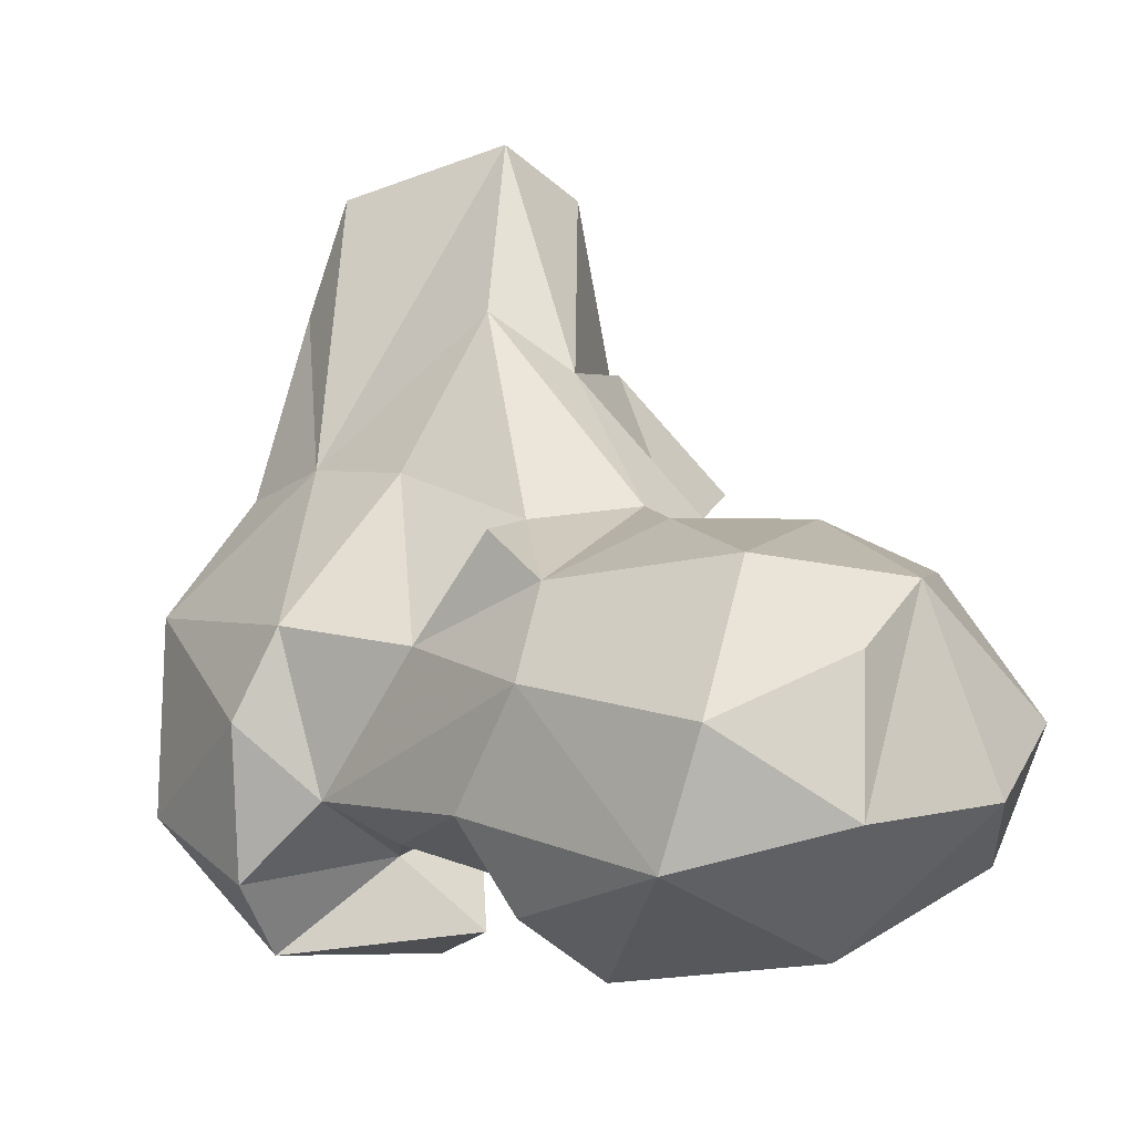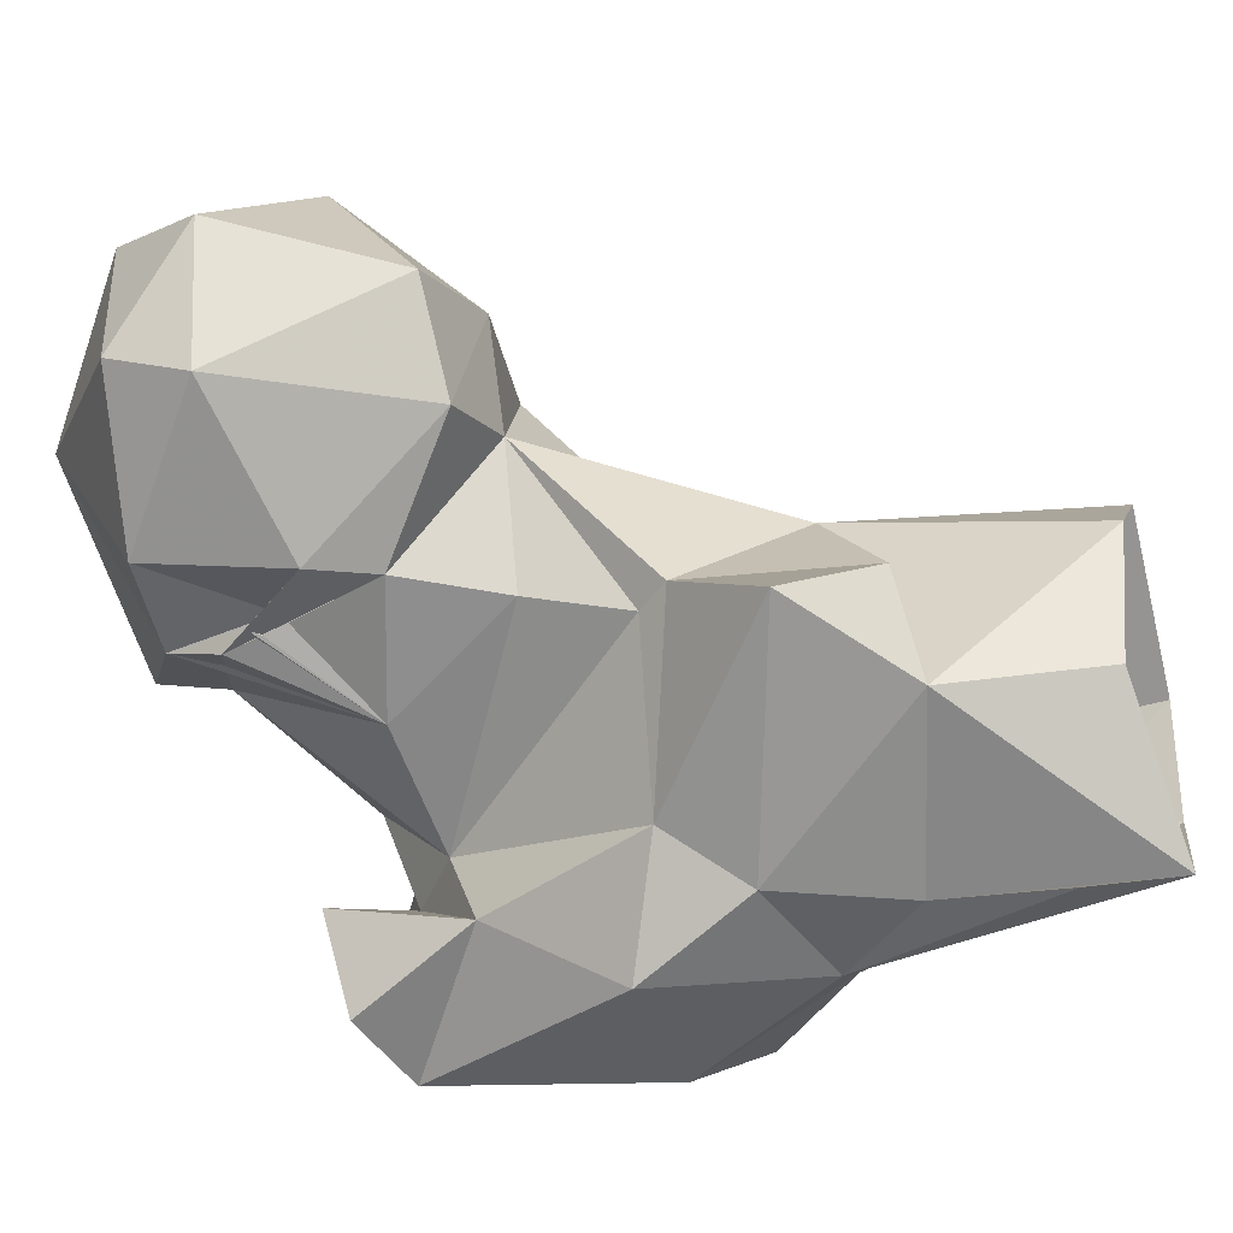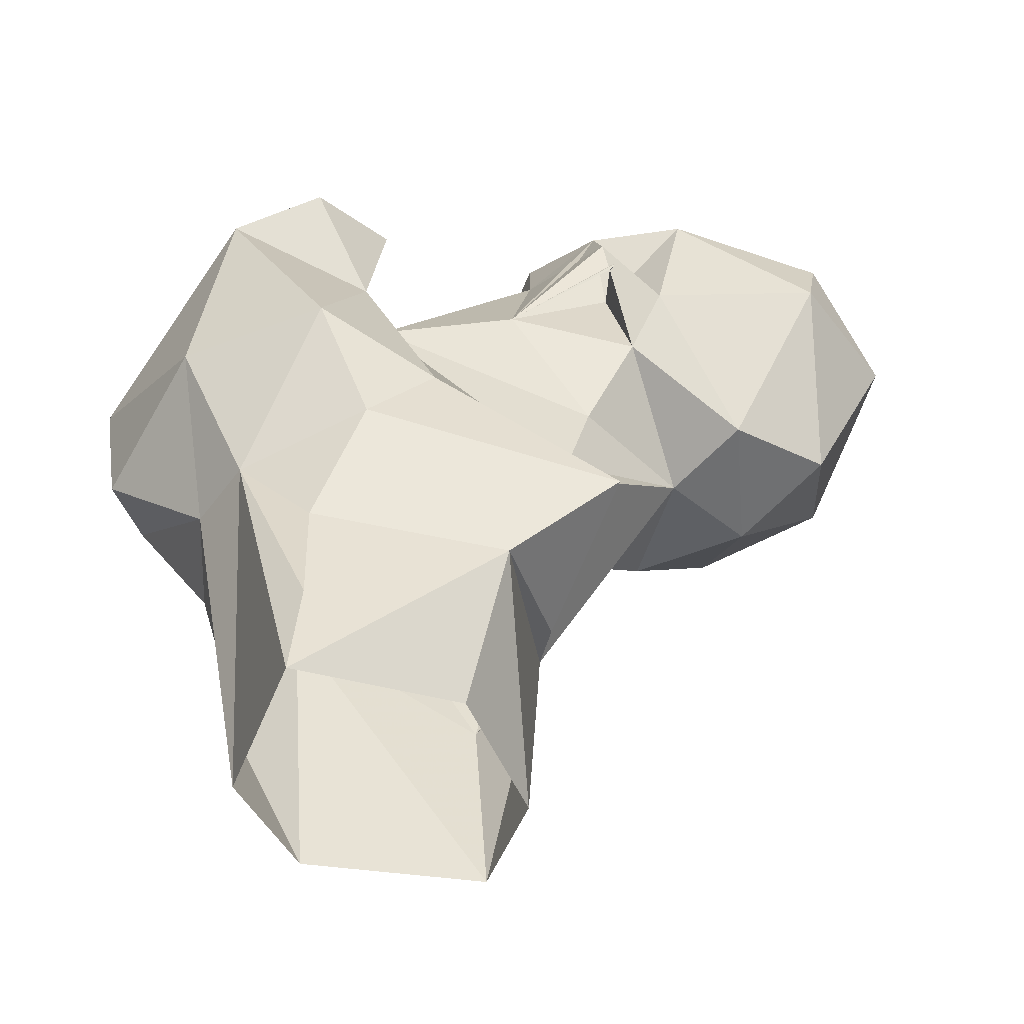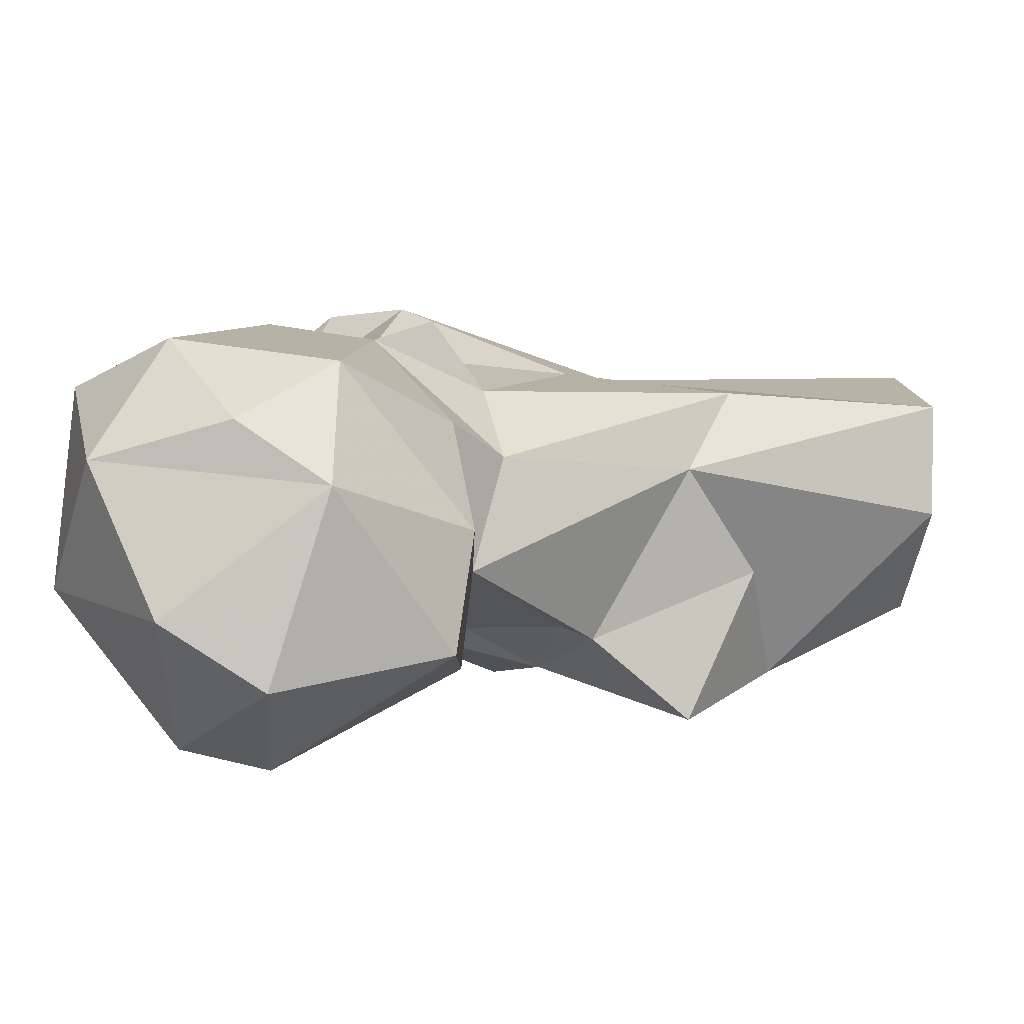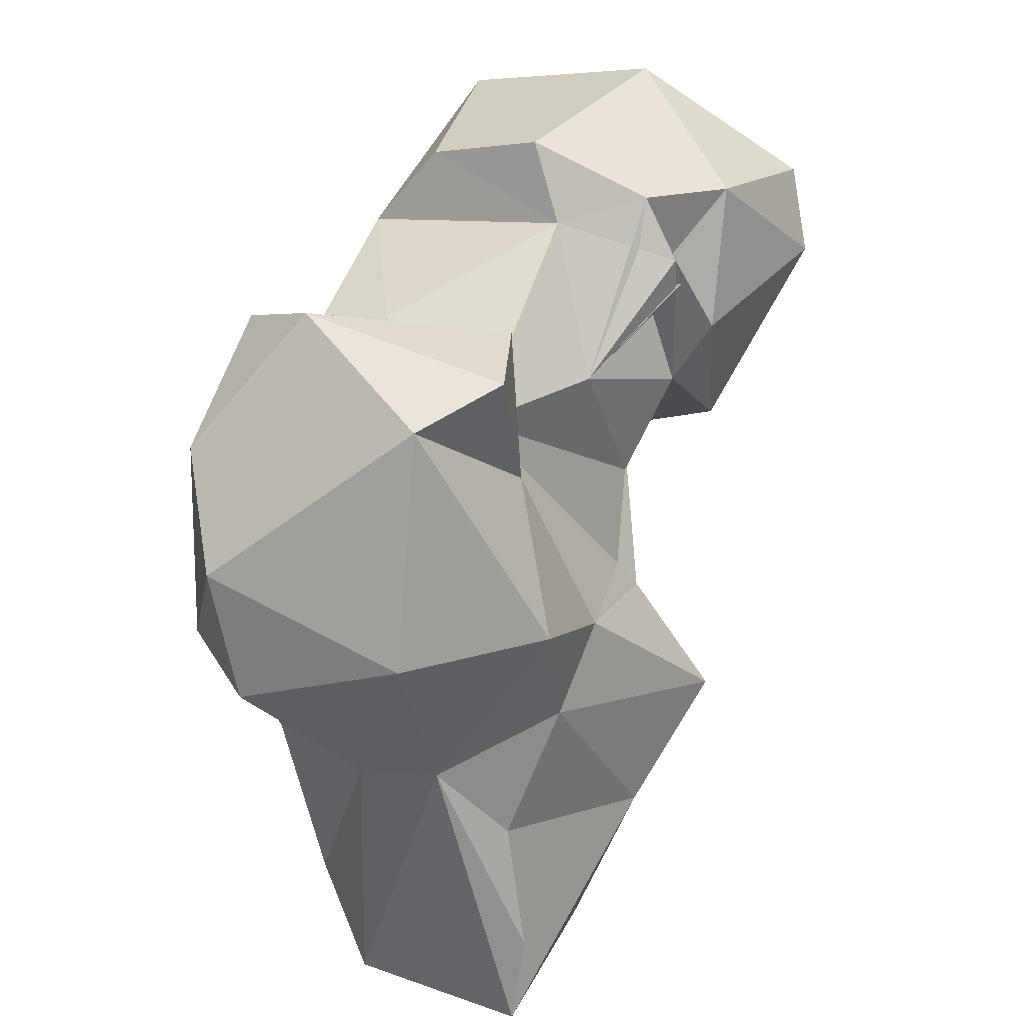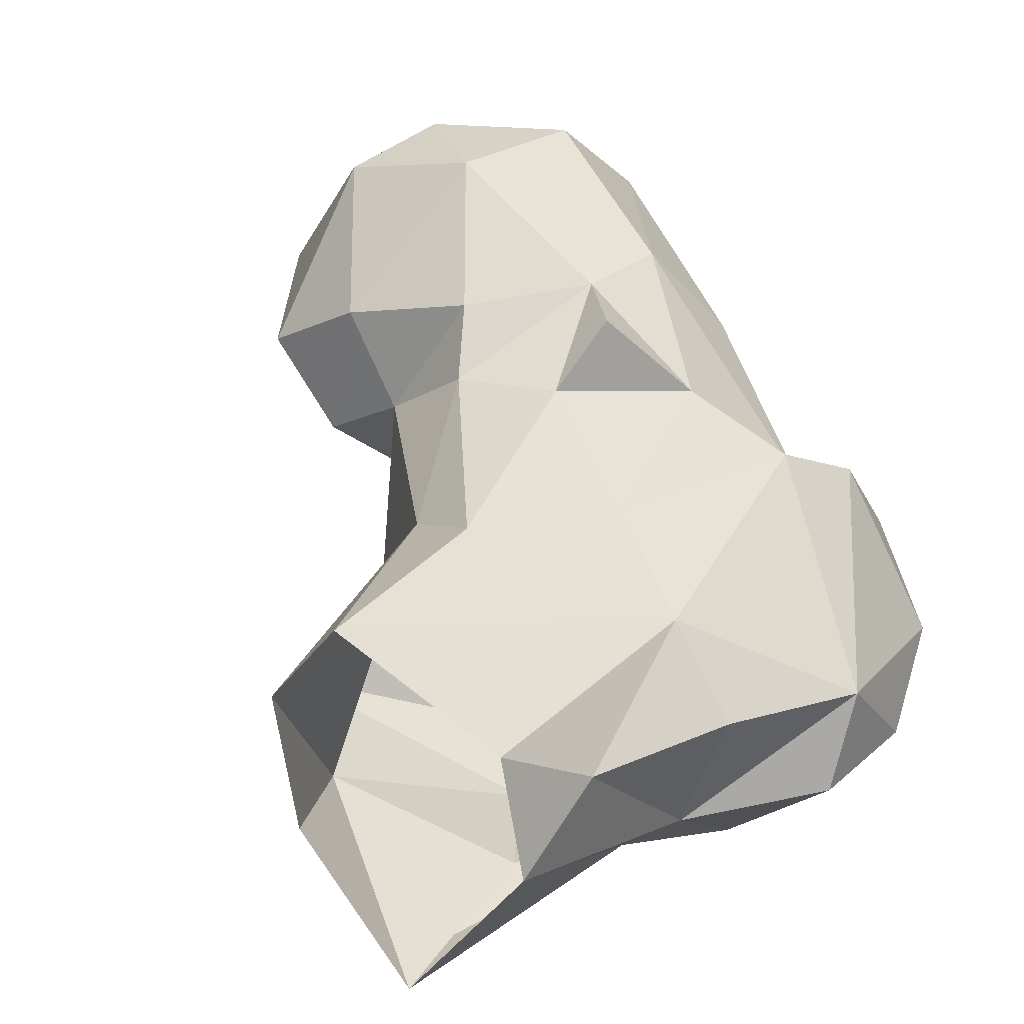
<metadata>
{"format":"obj","ext":"obj","renderer":"f3d","projection":"perspective","resolution":1024,"background":"white","views":[{"elev":60.1,"azim":-1.5,"up":"+Y"},{"elev":-42.4,"azim":105.0,"up":"+Y"},{"elev":-46.9,"azim":18.7,"up":"+Z"},{"elev":40.5,"azim":85.0,"up":"+Y"},{"elev":23.7,"azim":-22.9,"up":"+Z"},{"elev":23.3,"azim":-153.4,"up":"+Y"}]}
</metadata>
<code>
v 62.15 133 0.1372
v 78.64 148.8 3.372
v 47.44 151.4 0.943
v 80.44 167.2 1.249
v 49.98 167.1 0.2632
v 71.1 178.2 0.3073
v 63.76 132.5 11.89
v 79.15 176.4 34.66
v 52.2 134.4 39.41
v 44.67 159.3 13.53
v 68.53 180.5 27.96
v 85.63 144.4 23.1
v 46.68 166.9 42
v 44 140.5 38.98
v 62.38 135 28.37
v 85.14 162.8 26.11
v 98.91 149.4 36.32
v 37.98 155.5 39.45
v 57.71 176.9 48.88
v 69.51 134.4 44.94
v 92.41 159.1 48.67
v 76.84 139.5 54.29
v 27.04 154.7 55.82
v 86.45 186.2 59.95
v 28.75 142.2 51.91
v 72.72 186.4 61.45
v 45.08 128.6 58.45
v 65 127.6 59.74
v 99.15 178.4 64.93
v 89.08 158.6 52.6
v 43.72 179.2 70.74
v 64.39 149.8 80.93
v 25.61 143.2 68.93
v 88.89 194.3 66.47
v 91.48 161.7 65.33
v 74.24 196.8 75.54
v 59.47 183.6 76.25
v 105.9 191.1 65.09
v 66.06 139.2 76.96
v 38.15 174.5 80.81
v 110.5 172.6 67.3
v 68.35 194.9 67.68
v 120 184 68.41
v 95.66 209.9 80.08
v 98.46 161.6 77.94
v 114.5 206.5 81.77
v 48.64 131 88.75
v 56.36 149.4 86.85
v 82.48 154.7 82.56
v 26.93 152.5 82.36
v 123.8 170.6 91.08
v 48.27 168.7 88.37
v 71.12 197.8 88.71
v 103.4 159.7 85.62
v 129.4 188.8 90.38
v 107.2 211.1 92.52
v 66.69 143.8 94.77
v 60.83 132.3 92.75
v 41.41 148.8 99.24
v 90.14 210.4 100.2
v 38.15 161.2 95.41
v 64.14 185.5 98.37
v 57.2 163.7 91.79
v 94.43 162.8 91.41
v 95.96 156.7 96.83
v 98.05 157.8 93.52
v 82.08 164.4 101.5
v 96.66 157.7 92.1
v 93.43 160.9 104.7
v 122.7 194.6 102.6
v 106.3 162.5 104
v 124 175.3 101.6
v 70.77 180.3 108.5
v 106.3 205.5 109.8
v 85.36 200.2 112.6
v 80.62 168.8 111.7
v 104.3 184.1 116.1
f 75 76 77
f 73 76 75
f 69 71 77
f 71 72 77
f 60 75 74
f 70 74 77
f 70 77 72
f 67 76 73
f 62 73 75
f 62 67 73
f 56 60 74
f 46 74 70
f 65 69 67
f 51 55 72
f 51 72 71
f 64 71 69
f 54 71 64
f 48 61 59
f 44 60 56
f 49 65 67
f 51 71 54
f 69 77 76
f 48 59 57
f 46 70 55
f 45 68 64
f 45 64 49
f 49 68 65
f 74 75 77
f 47 58 59
f 54 64 66
f 32 63 48
f 32 49 67
f 45 54 65
f 50 59 61
f 23 25 33
f 52 62 53
f 39 57 58
f 25 27 33
f 39 58 47
f 37 52 53
f 55 70 72
f 2 4 12
f 33 47 59
f 48 52 61
f 36 53 44
f 30 35 32
f 44 56 46
f 36 37 53
f 41 54 45
f 1 2 12
f 34 36 44
f 36 42 37
f 23 33 50
f 31 40 52
f 32 48 39
f 39 48 57
f 4 8 12
f 27 28 47
f 23 40 31
f 29 45 35
f 8 29 21
f 26 37 42
f 24 36 34
f 35 45 49
f 38 43 41
f 8 21 16
f 19 37 26
f 43 55 51
f 49 69 66
f 34 44 38
f 29 38 41
f 11 13 19
f 26 42 36
f 21 29 30
f 13 23 31
f 22 39 28
f 24 26 36
f 20 22 28
f 8 24 29
f 31 52 37
f 38 44 46
f 23 50 40
f 12 17 20
f 40 50 61
f 13 18 23
f 49 66 68
f 44 53 60
f 21 30 22
f 14 27 25
f 14 25 23
f 4 6 8
f 54 66 65
f 11 19 26
f 17 21 22
f 53 75 60
f 16 21 17
f 9 28 27
f 22 32 39
f 10 18 13
f 9 27 14
f 28 39 47
f 11 26 24
f 46 56 74
f 29 41 45
f 9 20 28
f 27 47 33
f 19 31 37
f 52 63 62
f 5 13 6
f 24 34 29
f 38 46 43
f 8 11 24
f 9 15 20
f 48 63 52
f 7 15 9
f 32 67 63
f 12 20 15
f 53 62 75
f 10 14 18
f 3 9 14
f 62 63 67
f 49 64 69
f 14 23 18
f 43 46 55
f 3 10 5
f 33 59 50
f 22 30 32
f 65 66 69
f 64 68 66
f 12 16 17
f 5 10 13
f 1 12 15
f 40 61 52
f 41 43 51
f 17 22 20
f 32 35 49
f 1 7 9
f 29 34 38
f 57 59 58
f 6 13 11
f 41 51 54
f 3 14 10
f 13 31 19
f 1 15 7
f 8 16 12
f 6 11 8
f 67 69 76
f 29 35 30
f 45 65 68
f 1 9 3

</code>
